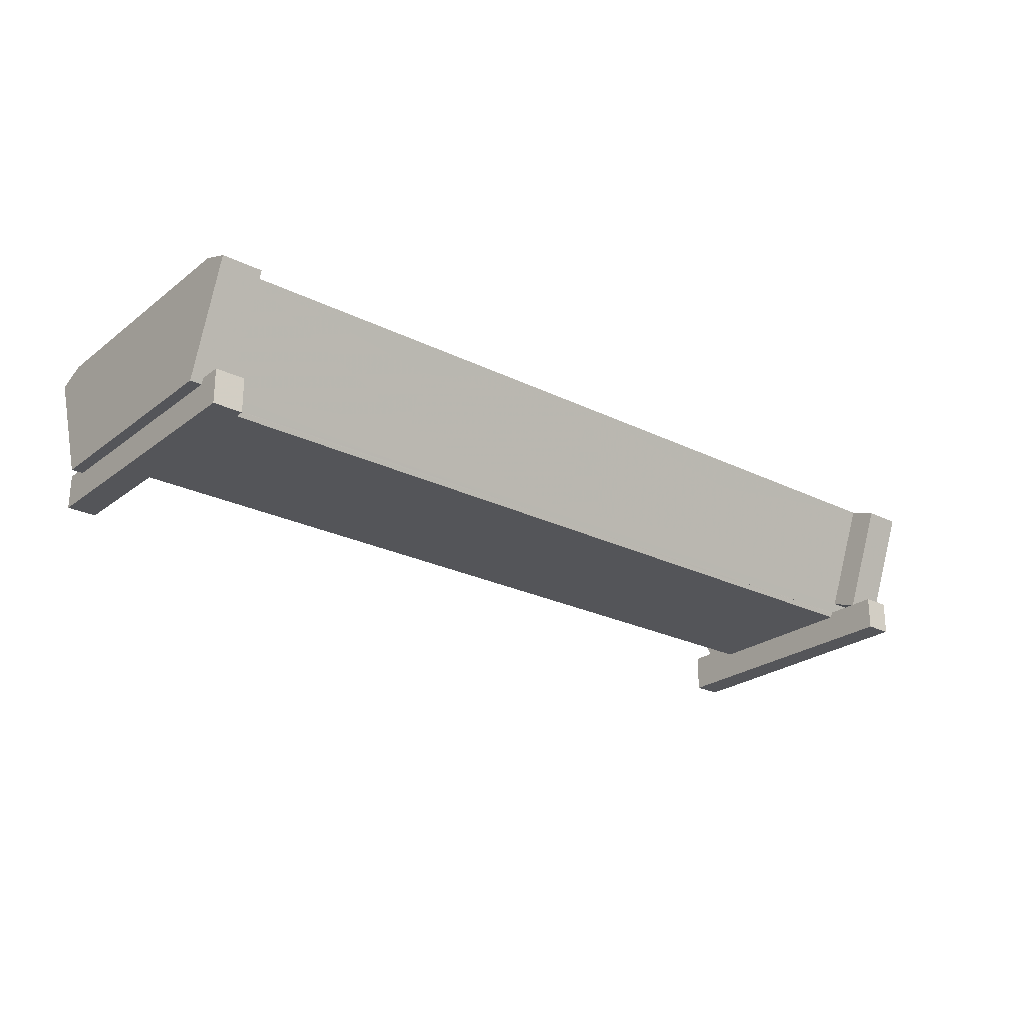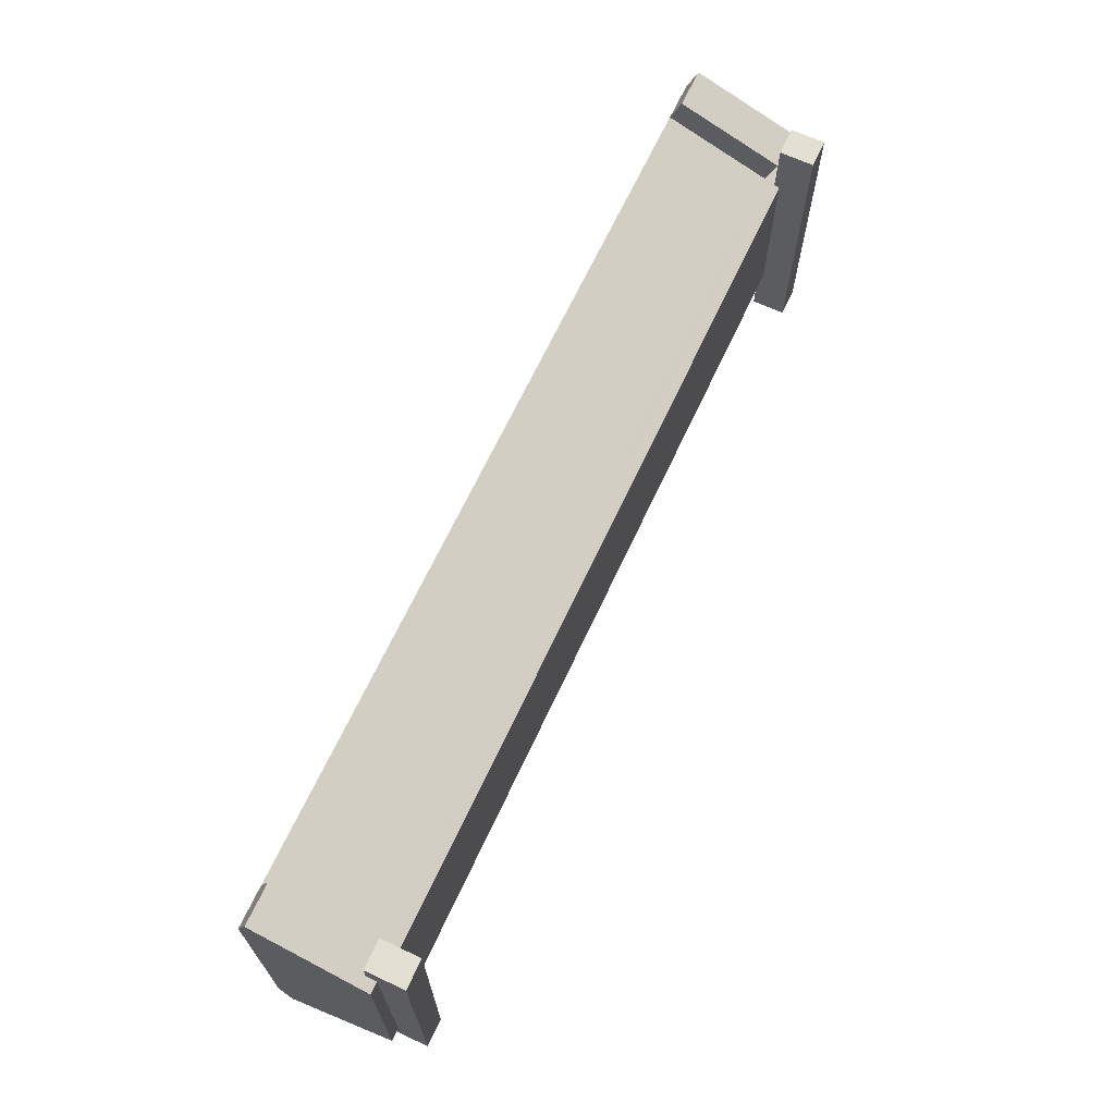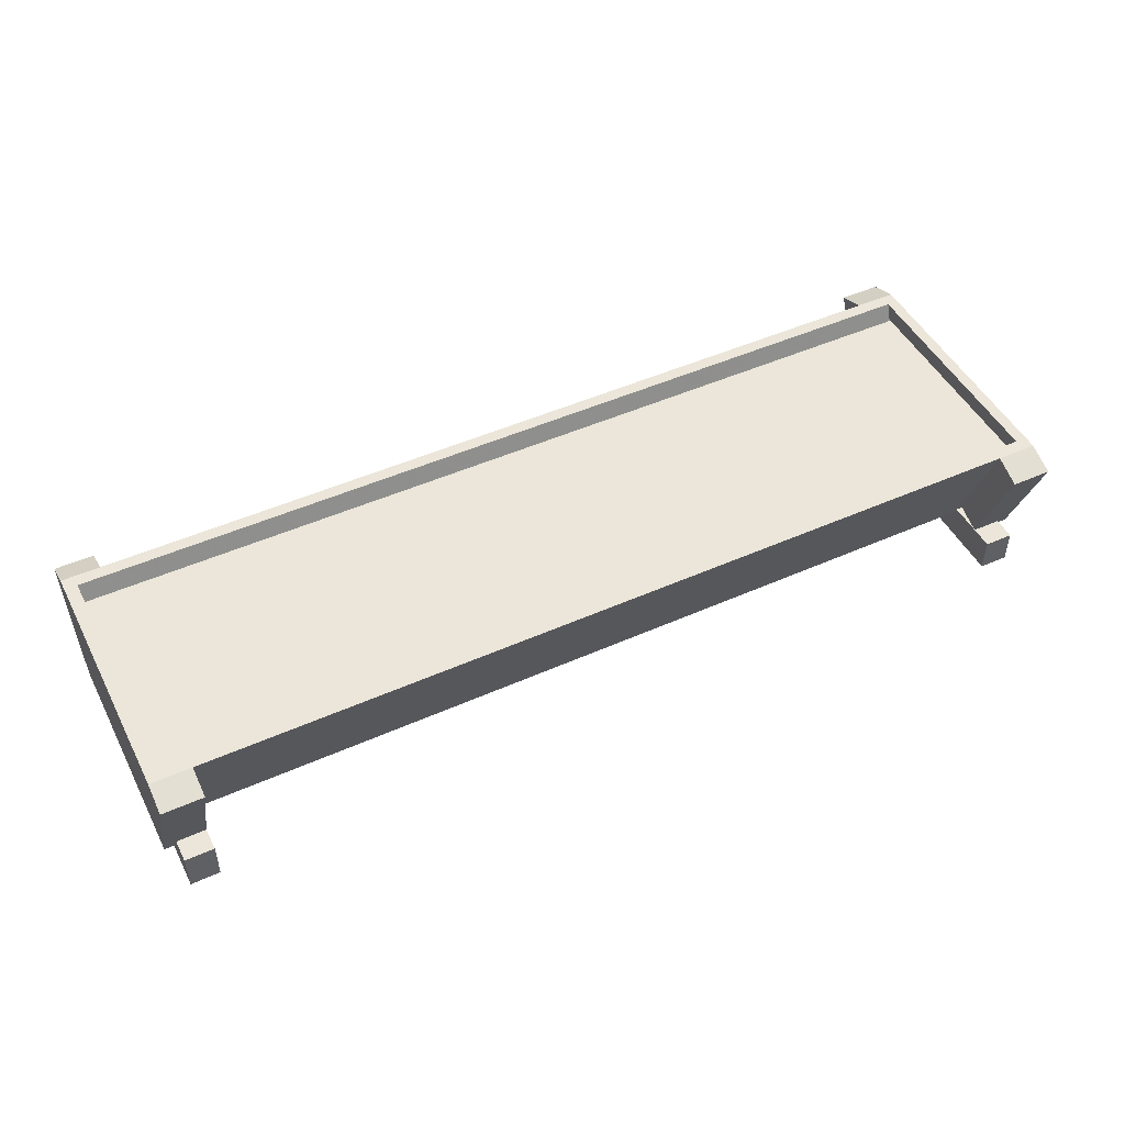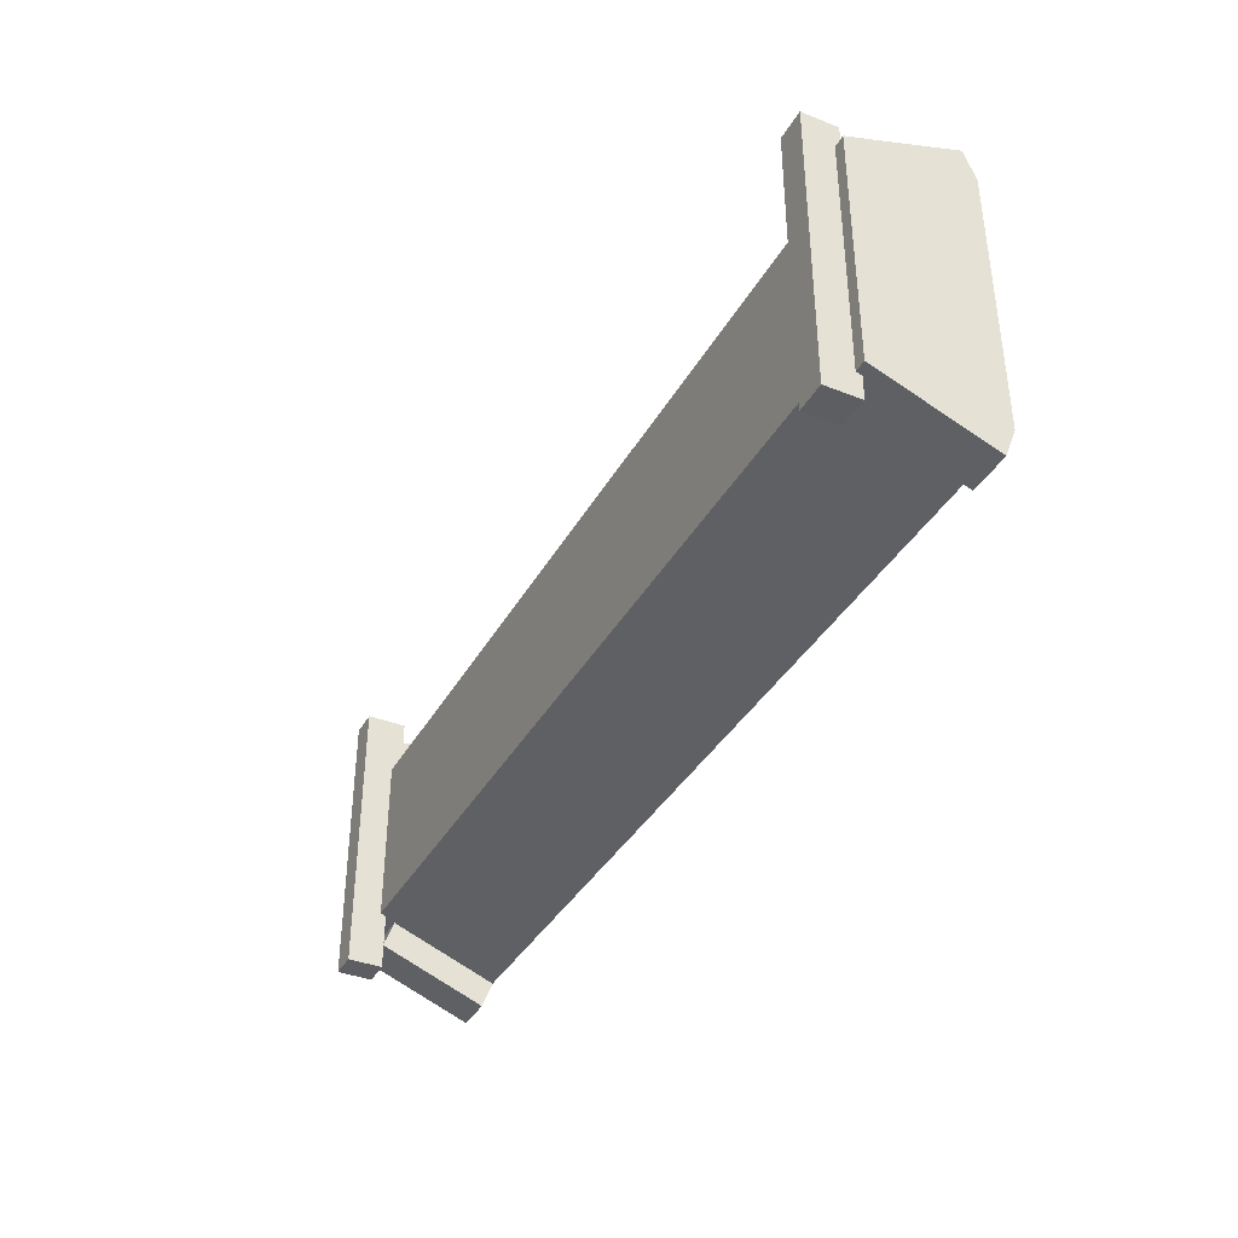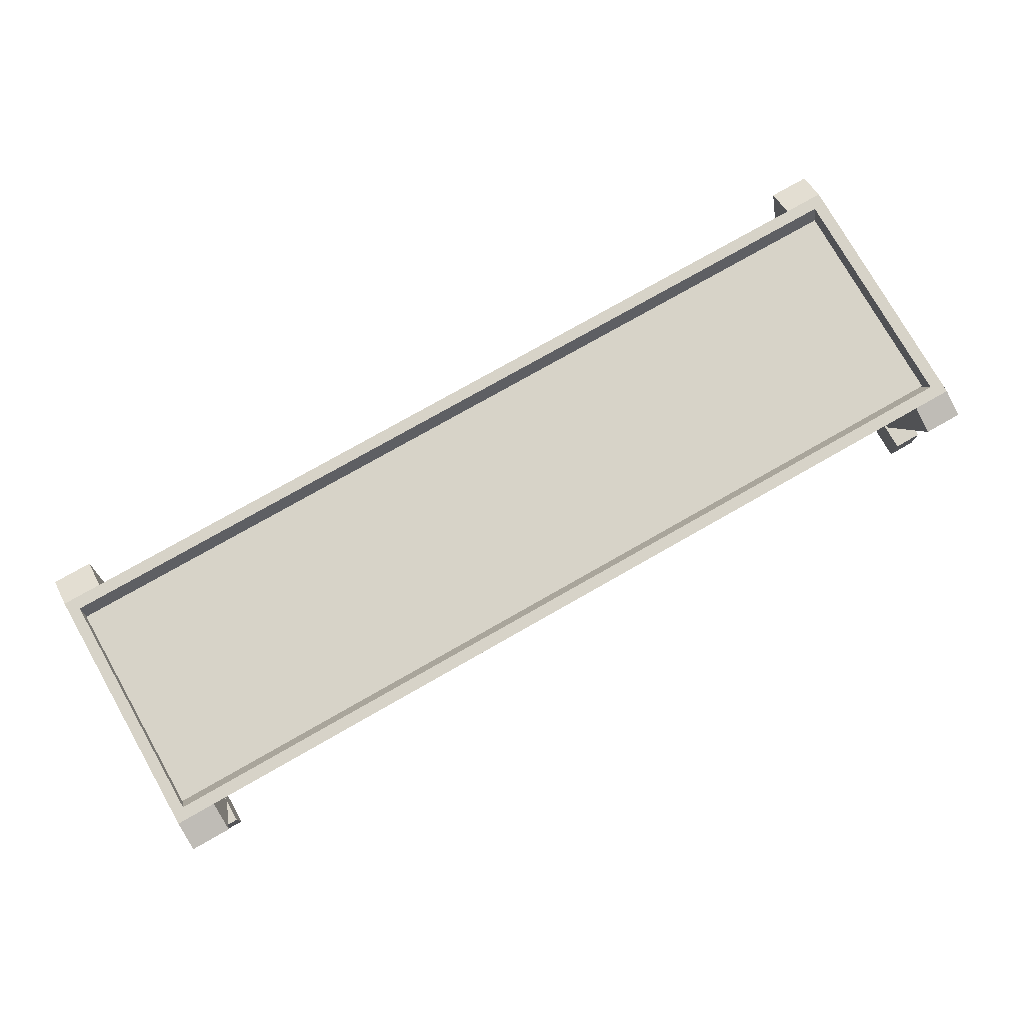
<metadata>
{"format":"obj","ext":"obj","renderer":"f3d","projection":"perspective","resolution":1024,"background":"white","views":[{"elev":-24.6,"azim":-39.0,"up":"+Z"},{"elev":67.1,"azim":115.0,"up":"+Y"},{"elev":48.2,"azim":153.5,"up":"+Z"},{"elev":-38.0,"azim":-116.7,"up":"+Y"},{"elev":77.0,"azim":-29.6,"up":"+Z"}]}
</metadata>
<code>
o Object.1
v 28.71 -8.848 10.23
v 14.83 -8.641 10.23
v 14.33 -8.851 10.23
v 14.38 -8.165 8.434
v 14.48 -6.793 4.832
v 28.9 -6.104 3.03
v 28.9 -8.847 10.23
v 28.9 -7.944 2.33
v 28.9 -10.69 9.534
v 30.67 -10.69 9.534
v 30.67 -7.943 2.33
v 31.54 -10.69 9.534
v 30.67 -8.847 10.23
v 31.54 -8.847 10.23
v 30.67 -8.005 10.23
v 30.67 8.027 10.23
v 30.67 -5.155 2.754
v 15.32 -7.297 8.364
v 15.32 -8.009 10.23
v 15.81 -8.219 10.23
v 0.9473 -8.434 10.23
v -0.03673 -8.012 10.23
v -13.91 -8.648 10.23
v -0.03653 -8.854 10.23
v -14.41 -8.858 10.23
v -14.36 -8.172 8.434
v 0.06314 -7.482 6.632
v -14.36 -6.8 4.832
v -28.78 -8.861 10.23
v -28.78 -6.117 3.03
v -14.36 -6.114 3.03
v 0.06284 -6.11 3.03
v -0.9232 -5.979 2.682
v 13.99 -6.041 2.856
v 14.48 -6.107 3.03
v 14.43 -6.041 2.856
v 15.32 -6.041 2.856
v 30.67 -6.103 3.03
v 30.29 -7.943 2.33
v 29.91 -7.943 2.33
v 29.89 -7.943 2.33
v 29.86 -7.943 2.33
v 29.38 -7.943 2.33
v 28.85 -5.836 2.33
v 28.78 -5.836 2.33
v 28.78 -9.636 2.33
v 30.67 -9.635 2.33
v 28.78 -9.636 0.000475
v 30.67 -9.635 0.000485
v 30.67 -5.699 0.000447
v 30.67 -7.805 1.968
v 31.54 -7.805 1.968
v 30.75 5.719 1.968
v 31.54 7.825 1.968
v 31.54 8.869 10.23
v 30.67 8.869 10.23
v 30.67 10.71 9.534
v 28.78 10.71 9.534
v 28.78 8.092 2.668
v 30.75 10.71 9.534
v 30.75 8.093 2.668
v 28.78 9.656 2.668
v 28.78 9.656 0.00029
v 28.78 7.824 2.668
v 28.78 5.986 2.668
v 28.78 5.982 2.658
v 15.37 5.951 2.584
v 14.39 5.951 2.584
v 13.9 5.951 2.584
v 13.9 6.021 2.772
v 14.39 6.021 2.772
v -6.1e-05 6.058 2.876
v 14.39 6.155 3.122
v -9.2e-05 6.192 3.226
v 14.39 6.221 3.298
v 14.39 6.903 5.086
v 28.78 6.252 3.37
v 28.78 8.868 10.23
v 14.39 8.211 8.518
v -0.000443 7.554 6.802
v -0.000763 8.862 10.23
v 14.39 8.865 10.23
v 0.9433 8.44 10.23
v 14.86 8.653 10.23
v 15.81 8.233 10.23
v 15.31 8.233 10.23
v -0.04065 8.44 10.23
v -13.92 8.646 10.23
v -14.41 8.646 10.23
v -28.78 8.855 10.23
v -15.39 8.646 10.23
v -30.75 8.854 10.23
v -30.75 10.82 9.488
v -31.54 10.82 9.488
v -30.75 8.092 2.334
v -30.75 7.952 1.968
v -31.53 7.952 1.968
v -31.53 -7.962 1.968
v -31.53 8.854 10.23
v -31.53 -8.862 10.23
v -31.53 -10.83 9.488
v -30.74 -8.862 10.23
v -30.74 -10.83 9.488
v -30.74 -8.102 2.334
v -28.78 -8.101 2.334
v -28.78 -10.83 9.488
v -28.78 -6.997 2.754
v -30.04 -7.394 2.604
v -29.64 -6.997 2.754
v -29.76 -8.101 2.334
v -30.74 -7.962 2.334
v -30.75 -5.852 2.334
v -30.74 -6.998 2.754
v -30.75 -6.118 3.03
v -15.83 -5.916 2.508
v -15.39 -5.916 2.508
v -0.03717 -5.978 2.682
v -0.0372 -5.844 2.332
v 15.32 -5.907 2.506
v 15.32 -5.841 2.33
v 30.67 -5.835 2.33
v 30.67 -7.805 2.33
v 29.02 -5.836 2.33
v 29.01 -5.836 2.33
v 28.96 -5.836 2.33
v 15.32 -5.805 2.24
v 28.78 -5.832 2.318
v 28.78 -5.824 2.296
v 28.78 -5.812 2.262
v 28.78 -5.704 1.978
v 28.78 -5.7 1.968
v 28.78 5.718 1.968
v 28.78 5.976 2.646
v 15.87 5.915 2.494
v 0.984 5.846 2.318
v 14.88 5.781 2.142
v 14.39 5.715 1.968
v 3.1e-05 5.712 1.968
v -13.9 5.774 2.142
v -14.39 5.708 1.968
v -14.39 2.854 1.968
v -28.78 5.705 1.968
v -28.78 -5.713 1.968
v -28.78 9.643 1e-05
v -28.78 5.845 2.334
v -15.37 5.88 2.418
v -14.39 5.81 2.234
v -1.5e-05 5.916 2.502
v -0.984 5.915 2.502
v -15.87 5.88 2.418
v -15.87 5.95 2.606
v -0.984 6.057 2.876
v -15.87 6.094 2.978
v -30.75 6.13 3.082
v -28.78 6.131 3.082
v -14.88 6.094 2.978
v -14.39 6.094 2.978
v -14.39 6.16 3.154
v -14.39 6.842 4.942
v -14.39 8.204 8.518
v -14.39 8.858 10.23
v -28.78 8.093 2.334
v -29.76 7.11 2.708
v -30.75 7.952 2.334
v -28.9 5.845 2.334
v -30.75 5.844 2.334
v -28.89 5.845 2.334
v -28.78 10.82 9.488
v -29.76 8.092 2.334
v -30.75 9.642 2.334
v -30.75 9.642 0
v -30.74 -9.65 0.000185
v -30.74 -7.962 1.968
v -30.75 -5.714 1.968
v -30.75 5.704 1.968
v -30.74 -9.65 2.334
v -28.78 -9.649 0.000195
v -28.78 -9.649 2.334
v -28.78 9.643 2.334
v -28.78 -5.847 2.322
v -28.78 -5.851 2.334
v -30.63 -5.852 2.334
v -15.39 -5.848 2.334
v -15.39 -5.814 2.242
v -0.03722 -5.776 2.152
v -0.9232 -5.777 2.152
v 13.99 -5.737 2.06
v 14.43 -5.737 2.06
v 15.32 -5.737 2.06
v 13.93 -5.737 2.06
v 13.9 -5.737 2.06
v -0.9812 -5.777 2.152
v -15.83 -5.814 2.242
v -15.86 -5.814 2.242
v -14.88 -5.744 2.06
v -14.39 -5.71 1.968
v 0.002747 -5.706 1.968
v -14.39 -2.854 1.968
v 0.001389 0.003547 1.968
v 14.39 -2.847 1.968
v 14.39 -5.703 1.968
v 14.39 2.861 1.968
v 30.75 9.657 0.0003
v 30.75 5.719 0.000338
v 30.67 -5.699 1.968
v 30.75 7.825 1.968
v 31.53 10.71 9.534
v 30.75 9.657 2.668
v -14.85 -6.048 2.856
v -30.74 -8.02 10.23
v -30.75 8.012 10.23
v -15.39 8.226 10.23
v -15.39 8.016 10.23
v -15.39 7.36 8.518
v -0.04054 8.02 10.23
v -0.04022 6.712 6.802
v 15.31 7.367 8.518
v 15.31 6.061 5.086
v 15.31 8.023 10.23
v 30.67 5.411 3.37
v 15.31 5.349 3.216
v -0.03986 5.286 3.062
v 15.31 5.231 2.908
v -0.03982 5.17 2.754
v 15.31 5.173 2.754
v 30.67 5.177 2.754
v 15.31 2.589 2.754
v 15.32 -2.577 2.754
v 15.32 -5.159 2.754
v 15.32 -5.873 4.624
v -0.03737 -5.162 2.754
v -0.03705 -6.588 6.494
v -15.39 -7.304 8.364
v -15.39 -8.016 10.23
v -14.41 -8.438 10.23
v -15.39 -5.88 4.624
v -30.75 -5.17 2.754
v -15.39 -5.166 2.754
v -15.39 -2.584 2.754
v -15.39 2.582 2.754
v -0.03859 0.003545 2.754
v -15.39 5.166 2.754
v -15.39 5.224 2.908
v -30.75 5.162 2.754
v -15.39 5.936 4.778
f 1 2 3
f 1 3 4
f 4 5 1
f 5 6 1
f 7 1 6
f 7 6 8
f 8 9 7
f 10 7 9
f 10 9 11
f 11 12 10
f 12 13 10
f 13 12 14
f 14 15 13
f 13 15 7
f 14 16 15
f 15 16 17
f 15 17 18
f 18 19 15
f 19 20 15
f 1 15 20
f 19 21 20
f 2 20 21
f 22 21 19
f 22 23 21
f 24 21 23
f 24 23 25
f 24 25 26
f 26 27 24
f 4 24 27
f 28 27 26
f 26 29 28
f 28 29 30
f 28 30 31
f 31 32 28
f 32 31 33
f 33 34 32
f 35 32 34
f 34 6 35
f 6 34 36
f 6 36 37
f 37 38 6
f 6 38 11
f 11 39 6
f 39 40 6
f 40 41 6
f 41 42 6
f 42 43 6
f 43 42 44
f 8 43 44
f 8 44 45
f 45 46 8
f 8 46 42
f 47 42 46
f 48 47 46
f 47 48 49
f 50 47 49
f 47 50 51
f 47 51 11
f 40 47 11
f 51 52 11
f 52 51 53
f 52 53 54
f 54 55 52
f 14 52 55
f 56 14 55
f 55 57 56
f 58 56 57
f 59 58 57
f 59 57 60
f 60 61 59
f 61 62 59
f 59 62 63
f 64 59 63
f 65 64 63
f 63 66 65
f 65 66 67
f 65 67 68
f 65 68 69
f 69 70 65
f 71 65 70
f 71 70 72
f 71 72 73
f 73 72 74
f 75 73 74
f 75 74 76
f 75 76 77
f 76 78 77
f 59 77 78
f 79 78 76
f 79 76 80
f 79 80 81
f 82 79 81
f 81 83 82
f 82 83 84
f 82 84 78
f 85 78 84
f 16 78 85
f 86 16 85
f 85 83 86
f 87 86 83
f 83 88 87
f 89 87 88
f 88 90 89
f 89 90 91
f 92 91 90
f 90 93 92
f 94 92 93
f 93 95 94
f 95 96 94
f 97 94 96
f 97 96 98
f 97 98 99
f 100 99 98
f 98 101 100
f 100 101 102
f 103 102 101
f 103 101 104
f 104 105 103
f 106 103 105
f 105 29 106
f 29 105 107
f 105 108 107
f 109 107 108
f 108 30 109
f 104 30 108
f 110 104 108
f 104 110 111
f 110 105 111
f 105 112 111
f 112 113 111
f 30 111 113
f 114 30 113
f 30 114 112
f 115 30 112
f 115 112 116
f 33 115 116
f 116 117 33
f 116 118 117
f 118 119 117
f 37 117 119
f 119 118 120
f 120 121 119
f 38 119 121
f 121 122 38
f 122 121 123
f 122 123 124
f 124 11 122
f 123 120 124
f 124 120 125
f 40 124 125
f 125 120 44
f 121 120 123
f 120 118 126
f 126 127 120
f 45 120 127
f 45 127 48
f 127 128 48
f 128 129 48
f 129 130 48
f 130 131 48
f 63 48 131
f 131 132 63
f 63 132 133
f 133 132 134
f 133 134 67
f 135 67 134
f 136 135 134
f 136 137 135
f 137 138 135
f 139 135 138
f 140 139 138
f 140 138 141
f 142 140 141
f 142 141 143
f 143 144 142
f 144 145 142
f 142 145 146
f 147 142 146
f 147 146 148
f 147 148 139
f 146 149 148
f 69 148 149
f 149 146 150
f 150 151 149
f 152 149 151
f 153 152 151
f 153 151 154
f 154 155 153
f 156 153 155
f 157 156 155
f 158 157 155
f 158 155 159
f 158 159 74
f 159 80 74
f 160 80 159
f 160 159 90
f 161 160 90
f 160 161 81
f 161 88 81
f 159 155 90
f 162 90 155
f 155 163 162
f 95 162 163
f 95 163 154
f 95 154 164
f 165 95 164
f 165 164 166
f 146 165 166
f 146 167 165
f 167 95 165
f 95 167 145
f 164 154 166
f 95 145 162
f 90 162 168
f 162 169 168
f 169 95 168
f 95 169 170
f 95 170 171
f 171 170 144
f 171 144 172
f 171 172 173
f 173 174 171
f 174 175 171
f 175 96 171
f 175 174 98
f 173 98 174
f 98 173 104
f 104 173 172
f 176 104 172
f 172 177 176
f 178 176 177
f 144 178 177
f 178 104 176
f 177 172 144
f 179 144 170
f 170 162 179
f 162 144 179
f 169 162 170
f 158 74 157
f 156 157 152
f 72 152 157
f 155 154 163
f 151 166 154
f 153 156 152
f 149 152 70
f 150 166 151
f 150 146 166
f 147 139 142
f 146 145 167
f 145 144 162
f 178 144 143
f 178 143 105
f 105 143 180
f 105 180 181
f 182 105 181
f 116 182 181
f 116 181 183
f 183 181 184
f 184 118 183
f 118 184 185
f 185 184 186
f 186 187 185
f 188 185 187
f 187 131 188
f 188 131 189
f 190 131 187
f 191 131 190
f 190 186 191
f 192 191 186
f 186 193 192
f 194 192 193
f 193 180 194
f 184 180 193
f 192 194 195
f 192 195 196
f 196 197 192
f 197 196 198
f 197 198 199
f 199 200 197
f 201 197 200
f 131 201 200
f 131 200 202
f 197 201 191
f 200 199 202
f 138 202 199
f 141 199 198
f 196 143 198
f 143 196 195
f 143 195 194
f 191 192 197
f 131 191 201
f 189 185 188
f 126 185 189
f 189 128 126
f 187 186 190
f 193 186 184
f 180 184 181
f 143 194 180
f 141 198 143
f 199 141 138
f 139 140 142
f 139 148 135
f 138 137 202
f 137 132 202
f 137 136 132
f 67 135 148
f 136 134 132
f 131 202 132
f 63 203 48
f 203 50 48
f 203 204 50
f 204 205 50
f 205 204 53
f 203 53 204
f 53 203 206
f 203 61 206
f 61 207 206
f 54 206 207
f 61 203 208
f 208 203 62
f 130 189 131
f 129 189 130
f 128 189 129
f 127 126 128
f 185 126 118
f 183 118 116
f 115 33 209
f 116 112 182
f 209 30 115
f 112 114 113
f 112 105 182
f 30 104 111
f 107 109 30
f 105 110 108
f 106 29 103
f 104 178 105
f 102 103 29
f 29 210 102
f 99 102 210
f 99 210 211
f 99 211 92
f 92 211 212
f 213 212 211
f 213 211 214
f 214 215 213
f 214 216 215
f 217 215 216
f 217 216 218
f 217 218 16
f 217 16 219
f 16 218 220
f 221 220 218
f 218 222 221
f 221 222 223
f 223 222 224
f 223 224 225
f 225 226 223
f 220 223 226
f 226 17 220
f 17 226 227
f 17 227 228
f 17 228 229
f 229 230 17
f 230 229 231
f 231 232 230
f 18 230 232
f 232 22 18
f 22 232 233
f 233 234 22
f 234 235 22
f 234 29 235
f 235 29 23
f 234 233 210
f 233 236 210
f 237 210 236
f 236 238 237
f 238 239 237
f 240 237 239
f 240 239 241
f 241 224 240
f 242 240 224
f 242 224 243
f 243 244 242
f 245 244 243
f 243 222 245
f 216 245 222
f 244 245 211
f 244 211 237
f 244 240 242
f 224 241 227
f 231 241 239
f 241 231 228
f 244 237 240
f 231 239 238
f 238 236 231
f 236 233 232
f 232 231 236
f 229 228 231
f 228 227 241
f 225 227 226
f 224 227 225
f 243 224 222
f 223 220 221
f 222 218 216
f 219 215 217
f 219 86 215
f 214 245 216
f 214 211 245
f 215 212 213
f 215 87 212
f 91 212 87
f 210 237 211
f 210 29 234
f 104 101 98
f 102 99 100
f 96 175 98
f 99 94 97
f 171 96 95
f 95 93 168
f 92 94 99
f 93 90 168
f 92 212 91
f 90 88 161
f 91 87 89
f 87 215 86
f 16 86 219
f 78 16 56
f 85 84 83
f 83 81 88
f 160 81 80
f 79 82 78
f 76 74 80
f 75 77 73
f 73 77 65
f 157 74 72
f 152 72 70
f 71 73 65
f 69 149 70
f 148 69 68
f 148 68 67
f 66 133 67
f 63 133 66
f 64 65 77
f 59 64 77
f 63 62 203
f 62 61 208
f 61 60 207
f 60 55 207
f 78 58 59
f 56 58 78
f 57 55 60
f 55 54 207
f 206 54 53
f 51 205 53
f 51 50 205
f 49 48 50
f 42 47 40
f 40 9 42
f 46 45 48
f 44 120 45
f 42 125 44
f 42 41 125
f 41 40 125
f 40 39 124
f 39 11 124
f 122 11 38
f 119 38 37
f 117 37 36
f 117 36 34
f 5 32 35
f 5 27 32
f 34 33 117
f 209 33 31
f 31 30 209
f 29 107 30
f 27 28 32
f 29 26 25
f 25 23 29
f 3 21 24
f 23 22 235
f 19 18 22
f 230 18 17
f 16 220 17
f 14 56 16
f 52 14 12
f 12 11 52
f 11 9 40
f 7 10 13
f 8 42 9
f 43 8 6
f 7 15 1
f 35 6 5
f 4 27 5
f 24 4 3
f 21 3 2
f 1 20 2
o Object.2
v -30.75 7.561 9.096
v 30.59 7.561 9.096
v 30.59 0.05276 6.982
v -30.75 0.05276 6.982
v -30.75 -7.456 9.096
v 30.59 -7.456 9.096
f 246 247 248
f 249 250 246
f 249 248 251
f 250 249 251
f 248 247 251
f 248 249 246
f 251 247 246
f 251 246 250

</code>
